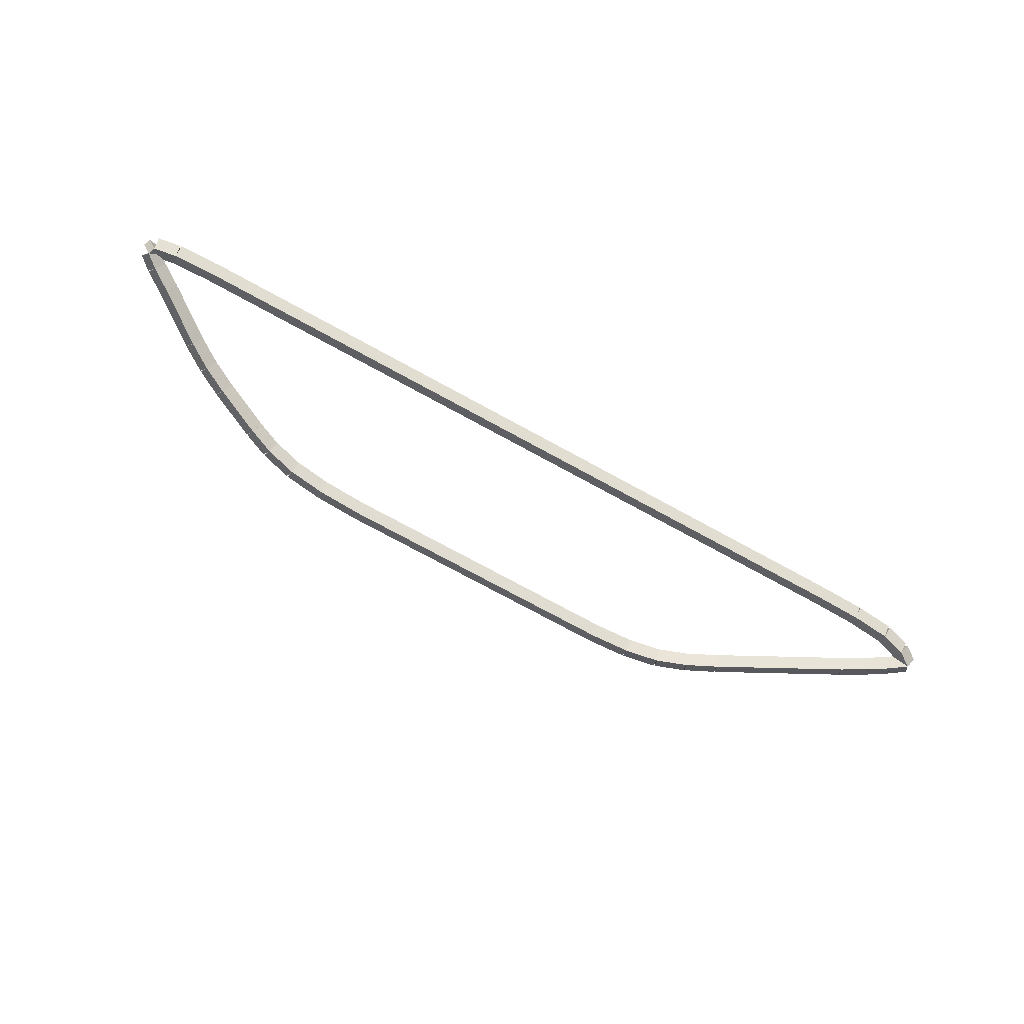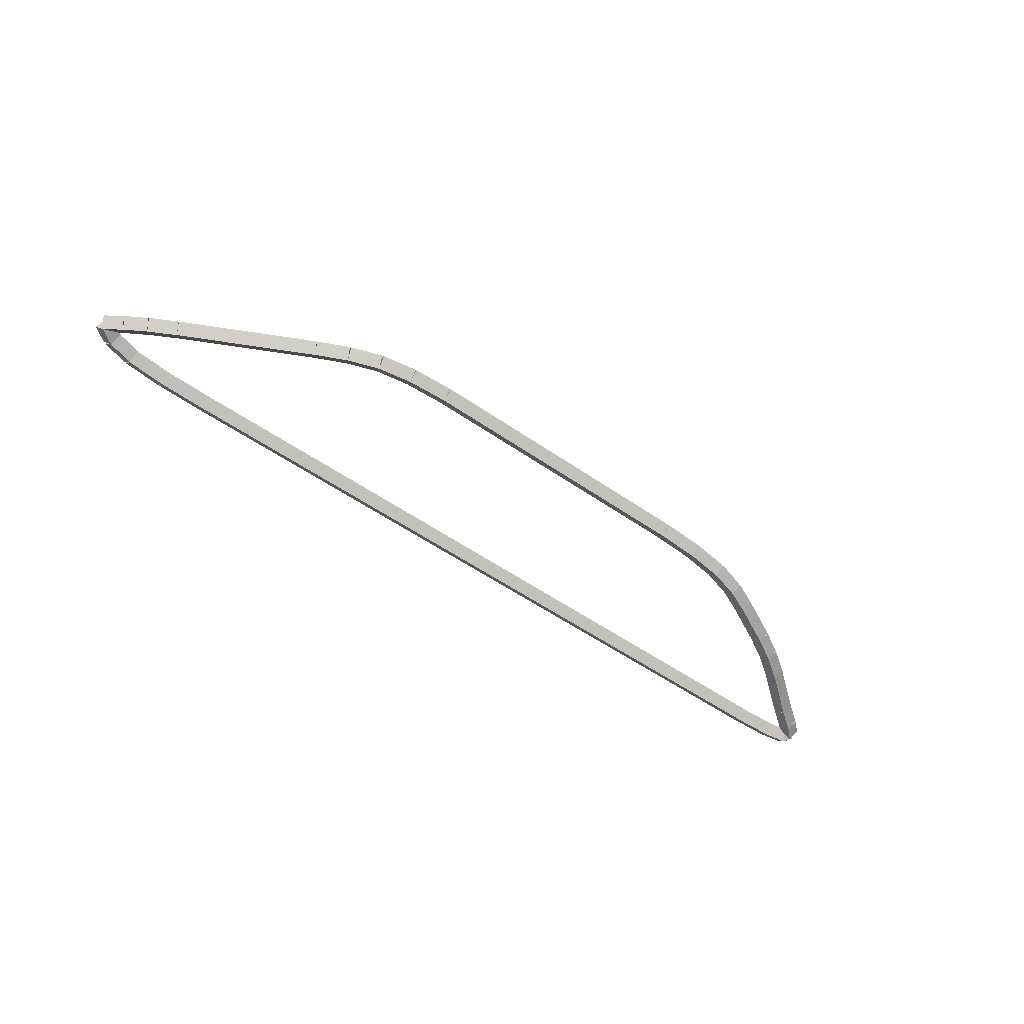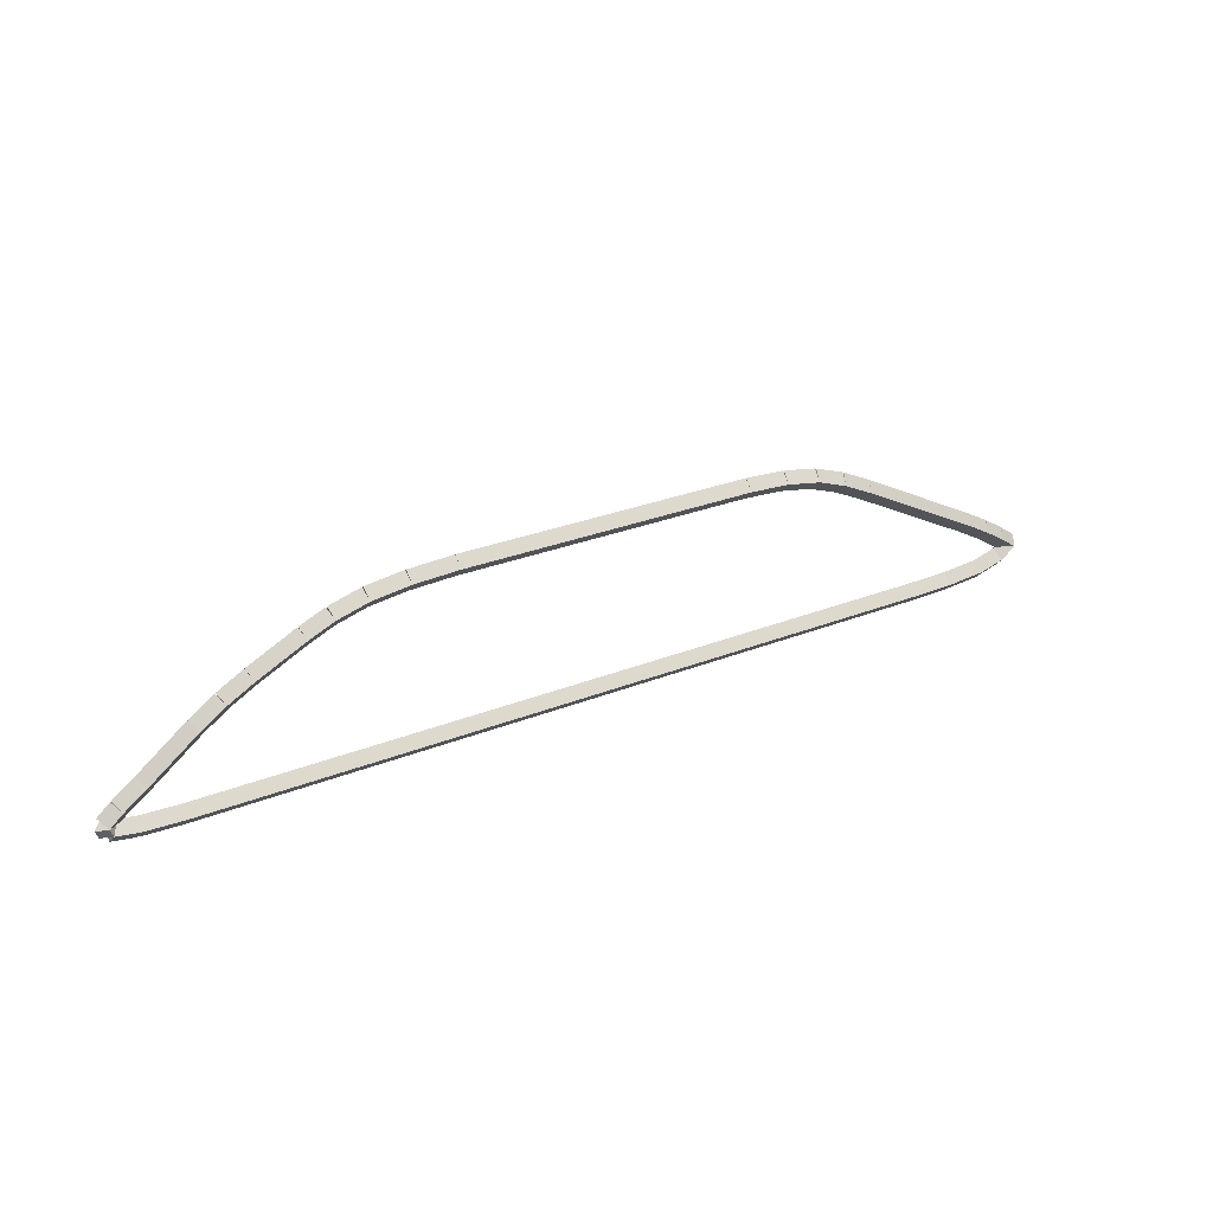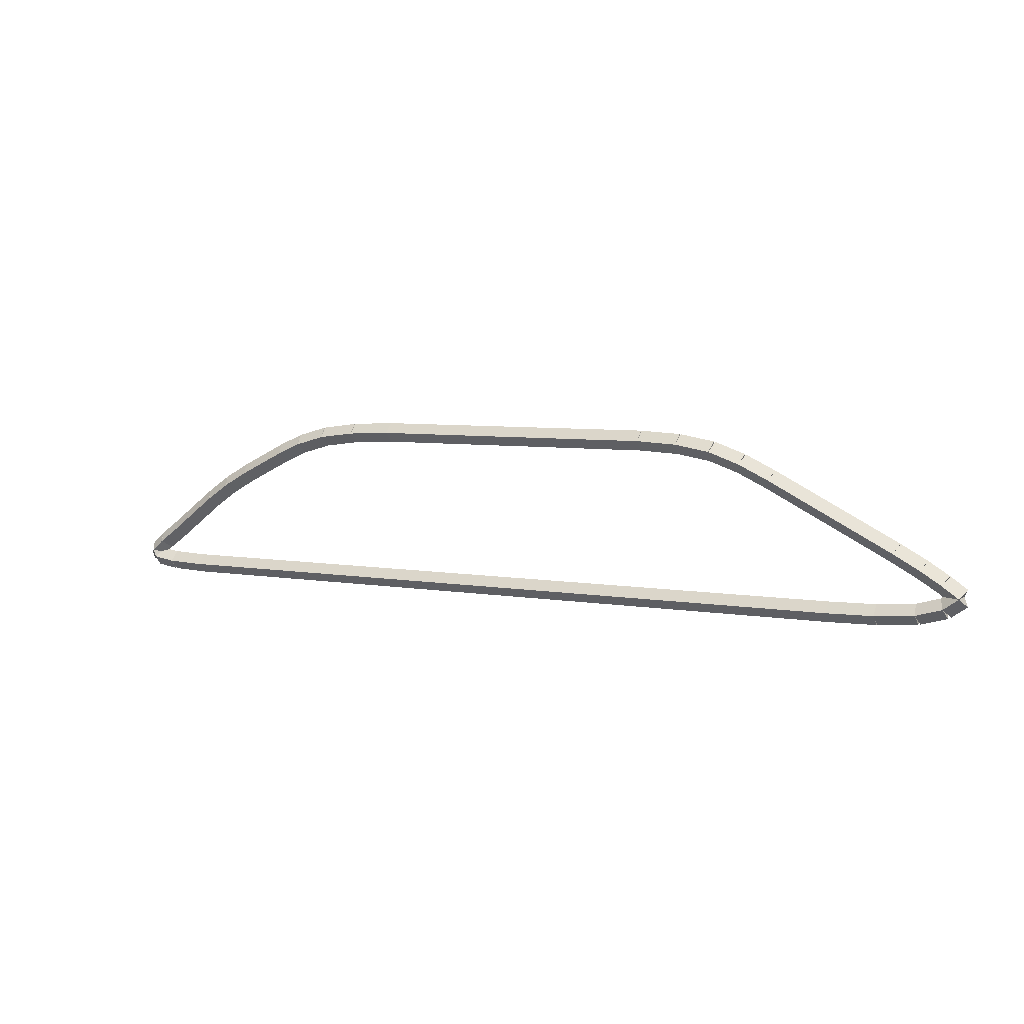
<metadata>
{"format":"obj","ext":"obj","renderer":"f3d","projection":"perspective","resolution":1024,"background":"white","views":[{"elev":-74.4,"azim":-28.6,"up":"+Z"},{"elev":-53.2,"azim":143.2,"up":"+Z"},{"elev":27.2,"azim":-31.9,"up":"+Y"},{"elev":6.1,"azim":28.1,"up":"+Y"}]}
</metadata>
<code>
g name
v 34.37 40.8 15
v 34.26 40.96 14.8
v 34.37 40.8 14.6
v 34.49 40.63 14.8
v 34.67 41.01 15
v 34.56 41.17 14.8
v 34.67 41.01 14.6
v 34.79 40.85 14.8
f 1 2 3 4
f 6 2 1 5
f 5 1 4 8
f 6 5 8 7
f 8 4 3 7
f 7 3 2 6
g name
v 33.85 40.65 15
v 33.8 40.84 14.8
v 33.85 40.65 14.6
v 33.91 40.45 14.8
v 34.37 40.8 15
v 34.32 40.99 14.8
v 34.37 40.8 14.6
v 34.43 40.6 14.8
f 9 10 11 12
f 14 10 9 13
f 13 9 12 16
f 14 13 16 15
f 16 12 11 15
f 15 11 10 14
g name
v 33.07 40.58 15
v 33.05 40.78 14.8
v 33.07 40.58 14.6
v 33.09 40.38 14.8
v 33.85 40.65 15
v 33.84 40.85 14.8
v 33.85 40.65 14.6
v 33.87 40.45 14.8
f 17 18 19 20
f 22 18 17 21
f 21 17 20 24
f 22 21 24 23
f 24 20 19 23
f 23 19 18 22
g name
v 32.12 40.56 15
v 32.12 40.76 14.8
v 32.12 40.56 14.6
v 32.13 40.36 14.8
v 33.07 40.58 15
v 33.07 40.78 14.8
v 33.07 40.58 14.6
v 33.07 40.38 14.8
f 25 26 27 28
f 30 26 25 29
f 29 25 28 32
f 30 29 32 31
f 32 28 27 31
f 31 27 26 30
g name
v 17.18 40.56 15
v 17.18 40.76 14.8
v 17.18 40.56 14.6
v 17.18 40.36 14.8
v 32.12 40.56 15
v 32.12 40.76 14.8
v 32.12 40.56 14.6
v 32.12 40.36 14.8
f 33 34 35 36
f 38 34 33 37
f 37 33 36 40
f 38 37 40 39
f 40 36 35 39
f 39 35 34 38
g name
v 16.4 40.58 15
v 16.4 40.78 14.8
v 16.4 40.58 14.6
v 16.39 40.38 14.8
v 17.18 40.56 15
v 17.18 40.76 14.8
v 17.18 40.56 14.6
v 17.17 40.36 14.8
f 41 42 43 44
f 46 42 41 45
f 45 41 44 48
f 46 45 48 47
f 48 44 43 47
f 47 43 42 46
g name
v 15.93 40.65 15
v 15.96 40.85 14.8
v 15.93 40.65 14.6
v 15.9 40.46 14.8
v 16.4 40.58 15
v 16.43 40.78 14.8
v 16.4 40.58 14.6
v 16.36 40.39 14.8
f 49 50 51 52
f 54 50 49 53
f 53 49 52 56
f 54 53 56 55
f 56 52 51 55
f 55 51 50 54
g name
v 15.87 40.8 15
v 16.06 40.88 14.8
v 15.87 40.8 14.6
v 15.69 40.73 14.8
v 15.93 40.65 15
v 16.12 40.73 14.8
v 15.93 40.65 14.6
v 15.75 40.58 14.8
f 57 58 59 60
f 62 58 57 61
f 61 57 60 64
f 62 61 64 63
f 64 60 59 63
f 63 59 58 62
g name
v 16.13 41.03 15
v 16.26 40.88 14.8
v 16.13 41.03 14.6
v 16 41.18 14.8
v 15.87 40.8 15
v 16.01 40.65 14.8
v 15.87 40.8 14.6
v 15.74 40.95 14.8
f 65 66 67 68
f 70 66 65 69
f 69 65 68 72
f 70 69 72 71
f 72 68 67 71
f 71 67 66 70
g name
v 16.56 41.34 15
v 16.68 41.18 14.8
v 16.56 41.34 14.6
v 16.44 41.5 14.8
v 16.13 41.03 15
v 16.24 40.86 14.8
v 16.13 41.03 14.6
v 16.01 41.19 14.8
f 73 74 75 76
f 78 74 73 77
f 77 73 76 80
f 78 77 80 79
f 80 76 75 79
f 79 75 74 78
g name
v 17.52 42.08 15
v 17.64 41.92 14.8
v 17.52 42.08 14.6
v 17.39 42.24 14.8
v 16.56 41.34 15
v 16.68 41.18 14.8
v 16.56 41.34 14.6
v 16.44 41.5 14.8
f 81 82 83 84
f 86 82 81 85
f 85 81 84 88
f 86 85 88 87
f 88 84 83 87
f 87 83 82 86
g name
v 18 42.41 15
v 18.11 42.25 14.8
v 18 42.41 14.6
v 17.89 42.58 14.8
v 17.52 42.08 15
v 17.63 41.92 14.8
v 17.52 42.08 14.6
v 17.4 42.25 14.8
f 89 90 91 92
f 94 90 89 93
f 93 89 92 96
f 94 93 96 95
f 96 92 91 95
f 95 91 90 94
g name
v 18.52 42.7 15
v 18.61 42.53 14.8
v 18.52 42.7 14.6
v 18.42 42.88 14.8
v 18 42.41 15
v 18.1 42.24 14.8
v 18 42.41 14.6
v 17.9 42.59 14.8
f 97 98 99 100
f 102 98 97 101
f 101 97 100 104
f 102 101 104 103
f 104 100 99 103
f 103 99 98 102
g name
v 19.47 43.18 15
v 19.56 43 14.8
v 19.47 43.18 14.6
v 19.38 43.36 14.8
v 18.52 42.7 15
v 18.61 42.52 14.8
v 18.52 42.7 14.6
v 18.43 42.88 14.8
f 105 106 107 108
f 110 106 105 109
f 109 105 108 112
f 110 109 112 111
f 112 108 107 111
f 111 107 106 110
g name
v 19.98 43.4 15
v 20.06 43.22 14.8
v 19.98 43.4 14.6
v 19.9 43.58 14.8
v 19.47 43.18 15
v 19.55 43 14.8
v 19.47 43.18 14.6
v 19.39 43.36 14.8
f 113 114 115 116
f 118 114 113 117
f 117 113 116 120
f 118 117 120 119
f 120 116 115 119
f 119 115 114 118
g name
v 20.61 43.58 15
v 20.66 43.39 14.8
v 20.61 43.58 14.6
v 20.55 43.77 14.8
v 19.98 43.4 15
v 20.03 43.21 14.8
v 19.98 43.4 14.6
v 19.92 43.59 14.8
f 121 122 123 124
f 126 122 121 125
f 125 121 124 128
f 126 125 128 127
f 128 124 123 127
f 127 123 122 126
g name
v 21.37 43.68 15
v 21.4 43.48 14.8
v 21.37 43.68 14.6
v 21.35 43.88 14.8
v 20.61 43.58 15
v 20.63 43.38 14.8
v 20.61 43.58 14.6
v 20.58 43.78 14.8
f 129 130 131 132
f 134 130 129 133
f 133 129 132 136
f 134 133 136 135
f 136 132 131 135
f 135 131 130 134
g name
v 22.28 43.72 15
v 22.29 43.52 14.8
v 22.28 43.72 14.6
v 22.27 43.92 14.8
v 21.37 43.68 15
v 21.38 43.48 14.8
v 21.37 43.68 14.6
v 21.37 43.88 14.8
f 137 138 139 140
f 142 138 137 141
f 141 137 140 144
f 142 141 144 143
f 144 140 139 143
f 143 139 138 142
g name
v 28.17 43.73 15
v 28.17 43.53 14.8
v 28.17 43.73 14.6
v 28.17 43.93 14.8
v 22.28 43.72 15
v 22.28 43.52 14.8
v 22.28 43.72 14.6
v 22.28 43.92 14.8
f 145 146 147 148
f 150 146 145 149
f 149 145 148 152
f 150 149 152 151
f 152 148 147 151
f 151 147 146 150
g name
v 28.99 43.69 15
v 28.98 43.49 14.8
v 28.99 43.69 14.6
v 29 43.88 14.8
v 28.17 43.73 15
v 28.16 43.53 14.8
v 28.17 43.73 14.6
v 28.18 43.93 14.8
f 153 154 155 156
f 158 154 153 157
f 157 153 156 160
f 158 157 160 159
f 160 156 155 159
f 159 155 154 158
g name
v 29.69 43.56 15
v 29.66 43.37 14.8
v 29.69 43.56 14.6
v 29.73 43.76 14.8
v 28.99 43.69 15
v 28.96 43.49 14.8
v 28.99 43.69 14.6
v 29.03 43.88 14.8
f 161 162 163 164
f 166 162 161 165
f 165 161 164 168
f 166 165 168 167
f 168 164 163 167
f 167 163 162 166
g name
v 30.32 43.35 15
v 30.25 43.16 14.8
v 30.32 43.35 14.6
v 30.38 43.53 14.8
v 29.69 43.56 15
v 29.63 43.38 14.8
v 29.69 43.56 14.6
v 29.76 43.75 14.8
f 169 170 171 172
f 174 170 169 173
f 173 169 172 176
f 174 173 176 175
f 176 172 171 175
f 175 171 170 174
g name
v 30.92 43.06 15
v 30.84 42.88 14.8
v 30.92 43.06 14.6
v 31.01 43.24 14.8
v 30.32 43.35 15
v 30.23 43.17 14.8
v 30.32 43.35 14.6
v 30.4 43.53 14.8
f 177 178 179 180
f 182 178 177 181
f 181 177 180 184
f 182 181 184 183
f 184 180 179 183
f 183 179 178 182
g name
v 33.41 41.78 15
v 33.32 41.6 14.8
v 33.41 41.78 14.6
v 33.5 41.96 14.8
v 30.92 43.06 15
v 30.83 42.88 14.8
v 30.92 43.06 14.6
v 31.02 43.24 14.8
f 185 186 187 188
f 190 186 185 189
f 189 185 188 192
f 190 189 192 191
f 192 188 187 191
f 191 187 186 190
g name
v 33.93 41.49 15
v 33.83 41.32 14.8
v 33.93 41.49 14.6
v 34.03 41.67 14.8
v 33.41 41.78 15
v 33.31 41.61 14.8
v 33.41 41.78 14.6
v 33.5 41.96 14.8
f 193 194 195 196
f 198 194 193 197
f 197 193 196 200
f 198 197 200 199
f 200 196 195 199
f 199 195 194 198
g name
v 34.34 41.24 15
v 34.24 41.07 14.8
v 34.34 41.24 14.6
v 34.45 41.41 14.8
v 33.93 41.49 15
v 33.83 41.32 14.8
v 33.93 41.49 14.6
v 34.04 41.66 14.8
f 201 202 203 204
f 206 202 201 205
f 205 201 204 208
f 206 205 208 207
f 208 204 203 207
f 207 203 202 206
g name
v 34.67 41.01 15
v 34.56 40.85 14.8
v 34.67 41.01 14.6
v 34.79 41.18 14.8
v 34.34 41.24 15
v 34.23 41.08 14.8
v 34.34 41.24 14.6
v 34.45 41.41 14.8
f 209 210 211 212
f 214 210 209 213
f 213 209 212 216
f 214 213 216 215
f 216 212 211 215
f 215 211 210 214

</code>
